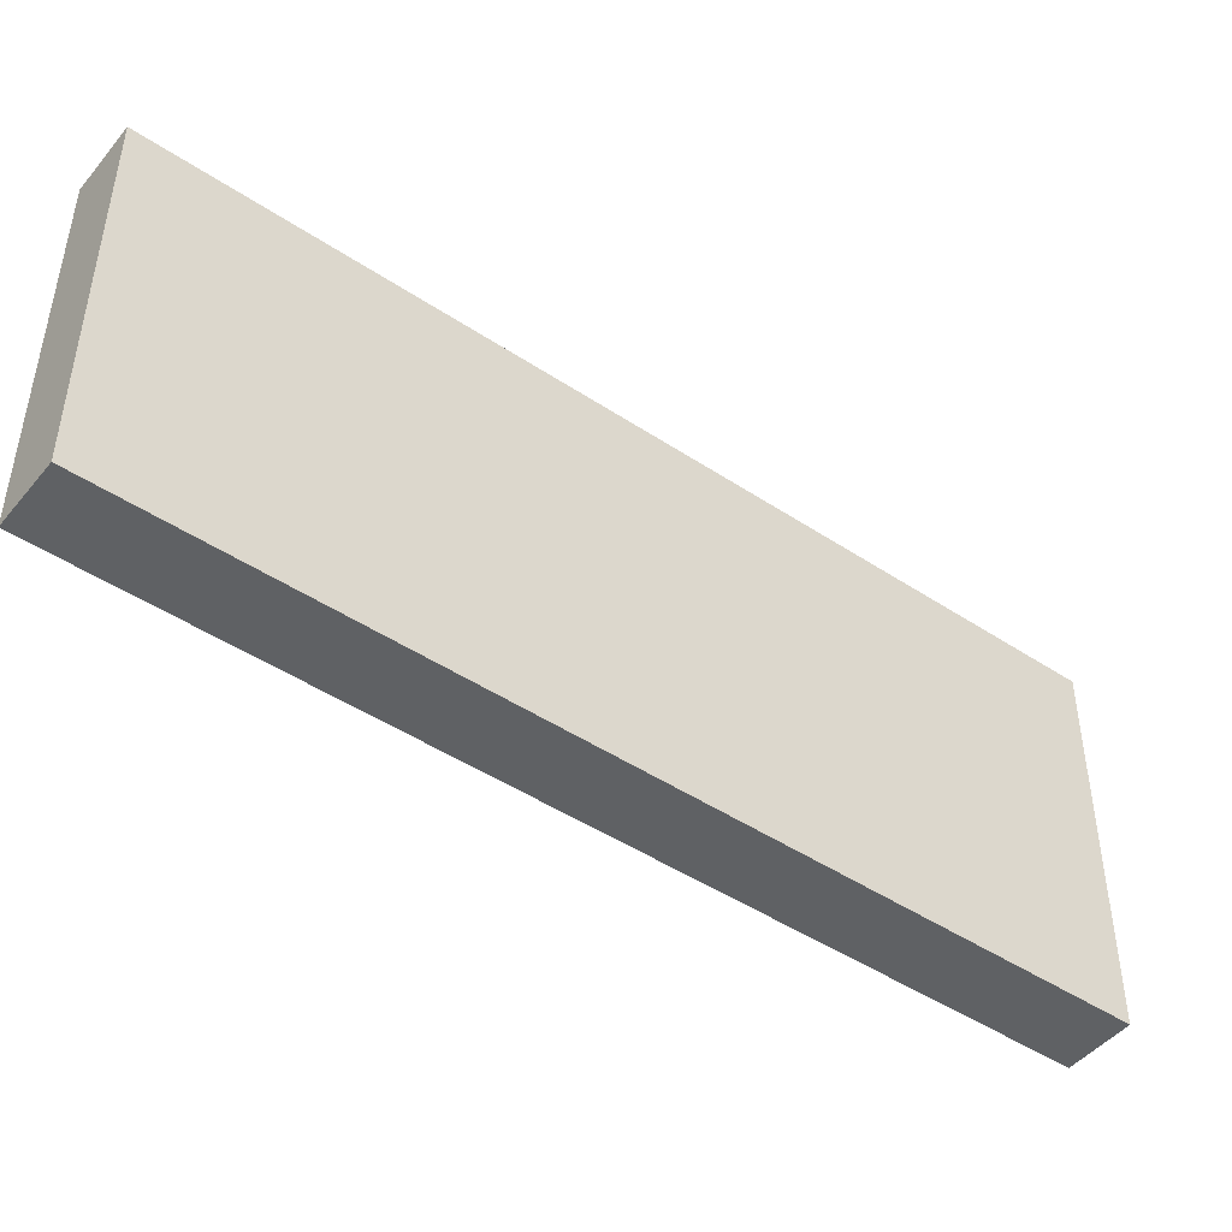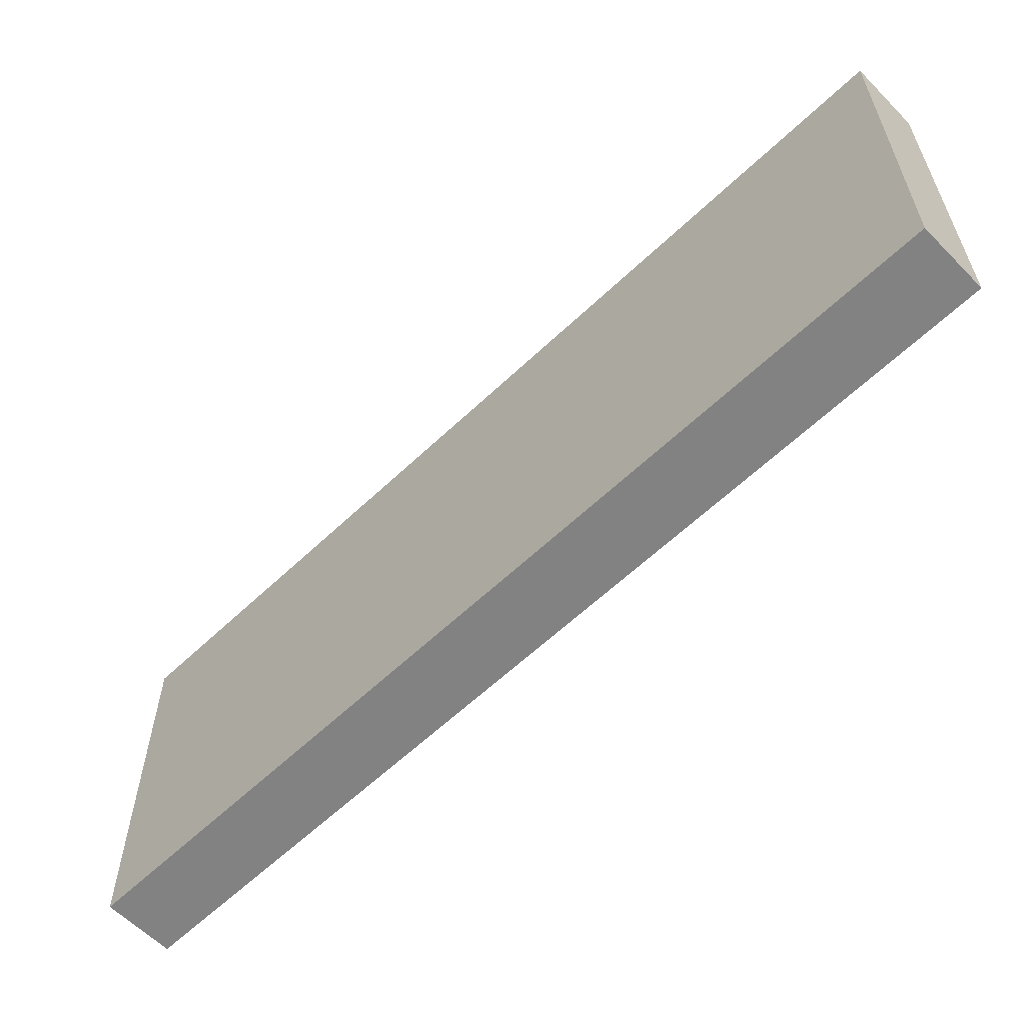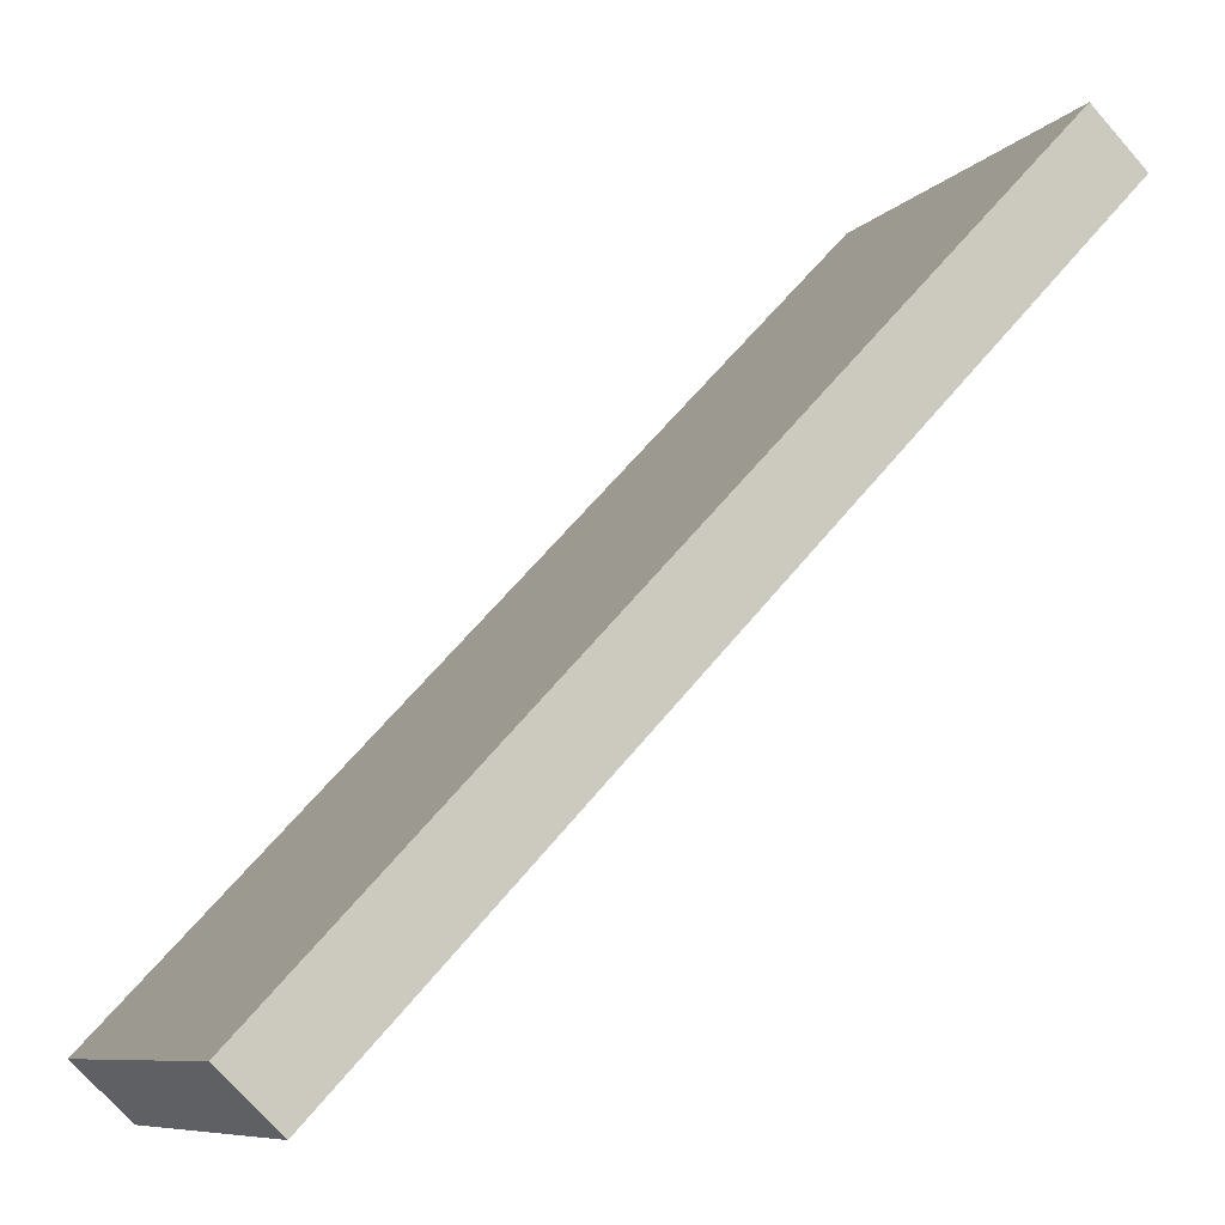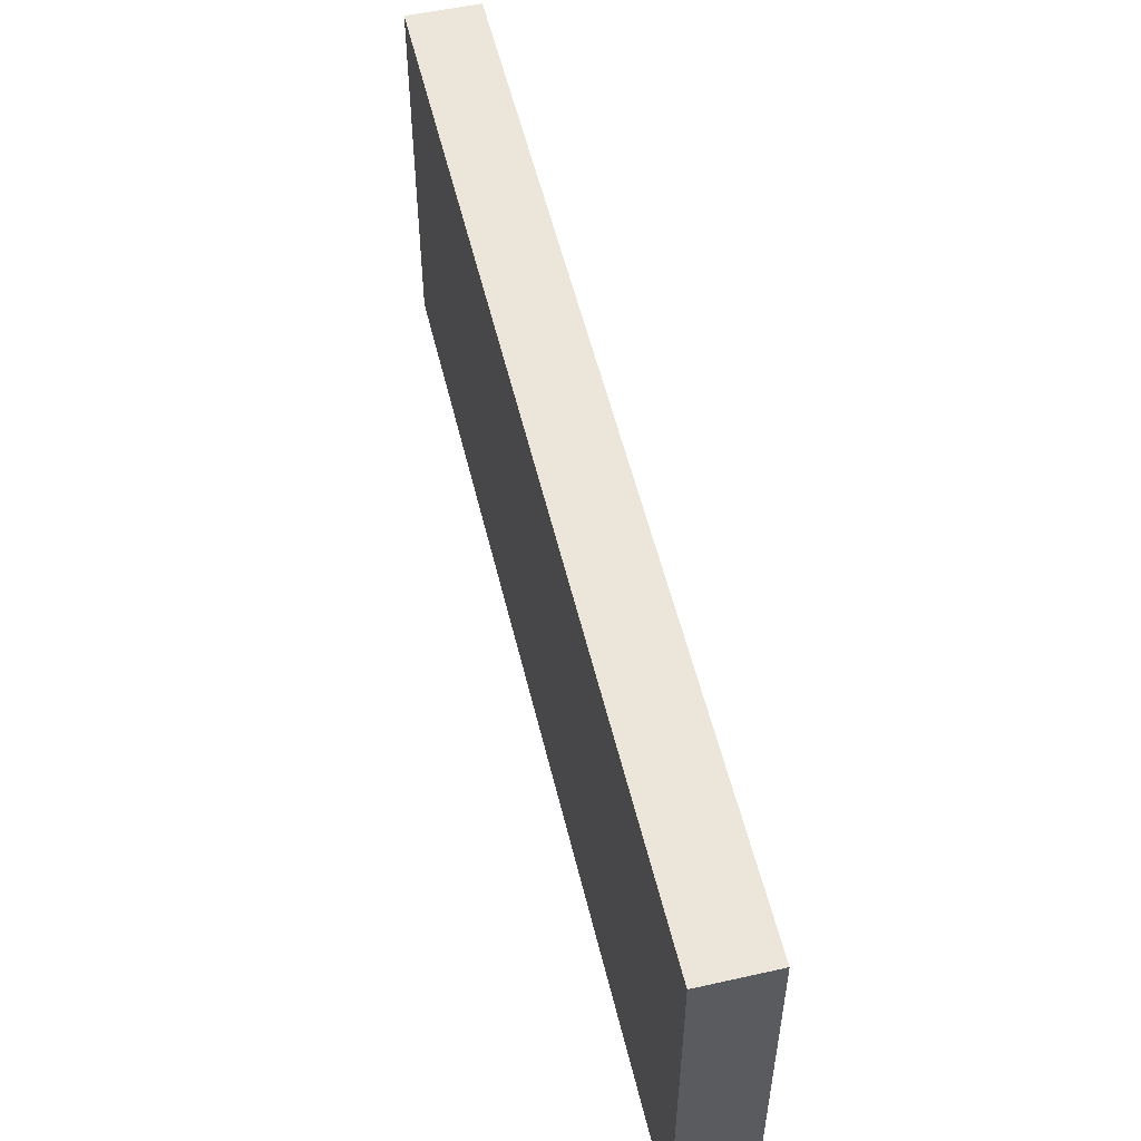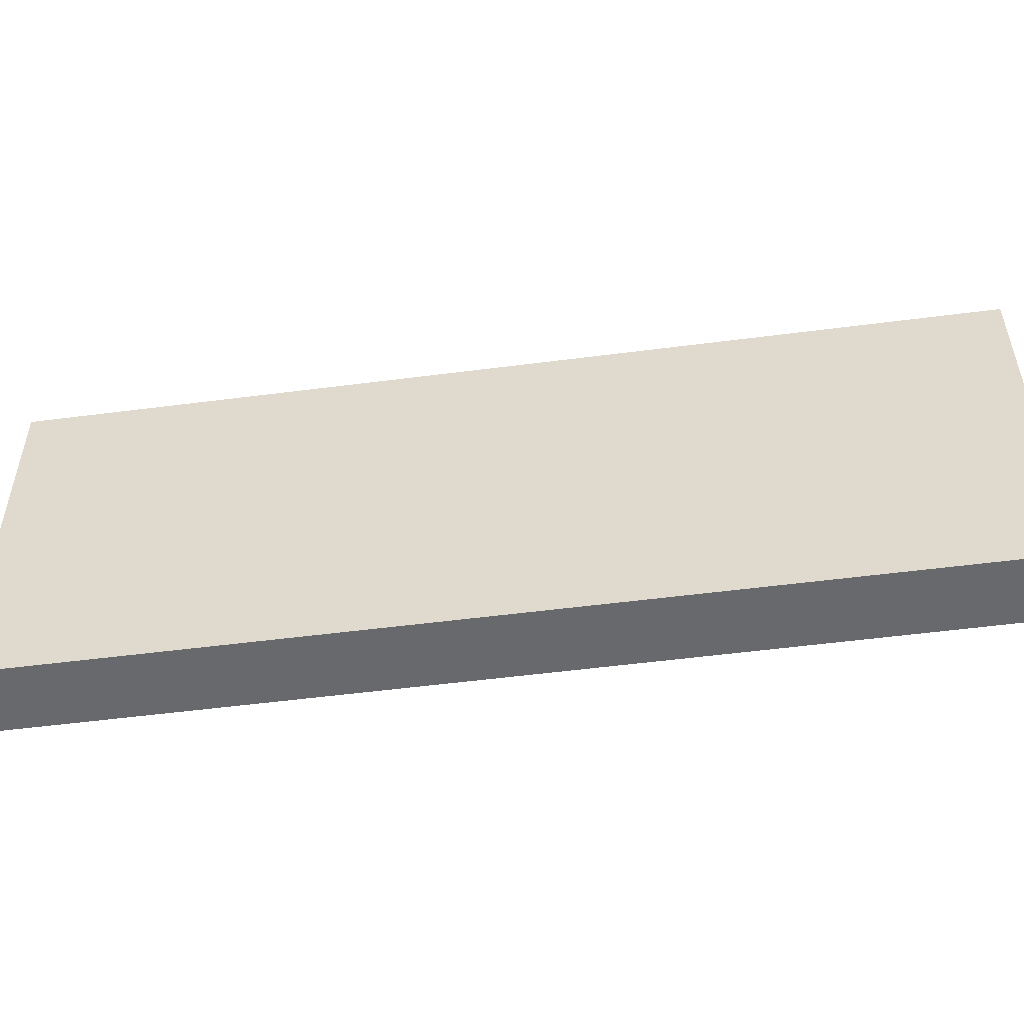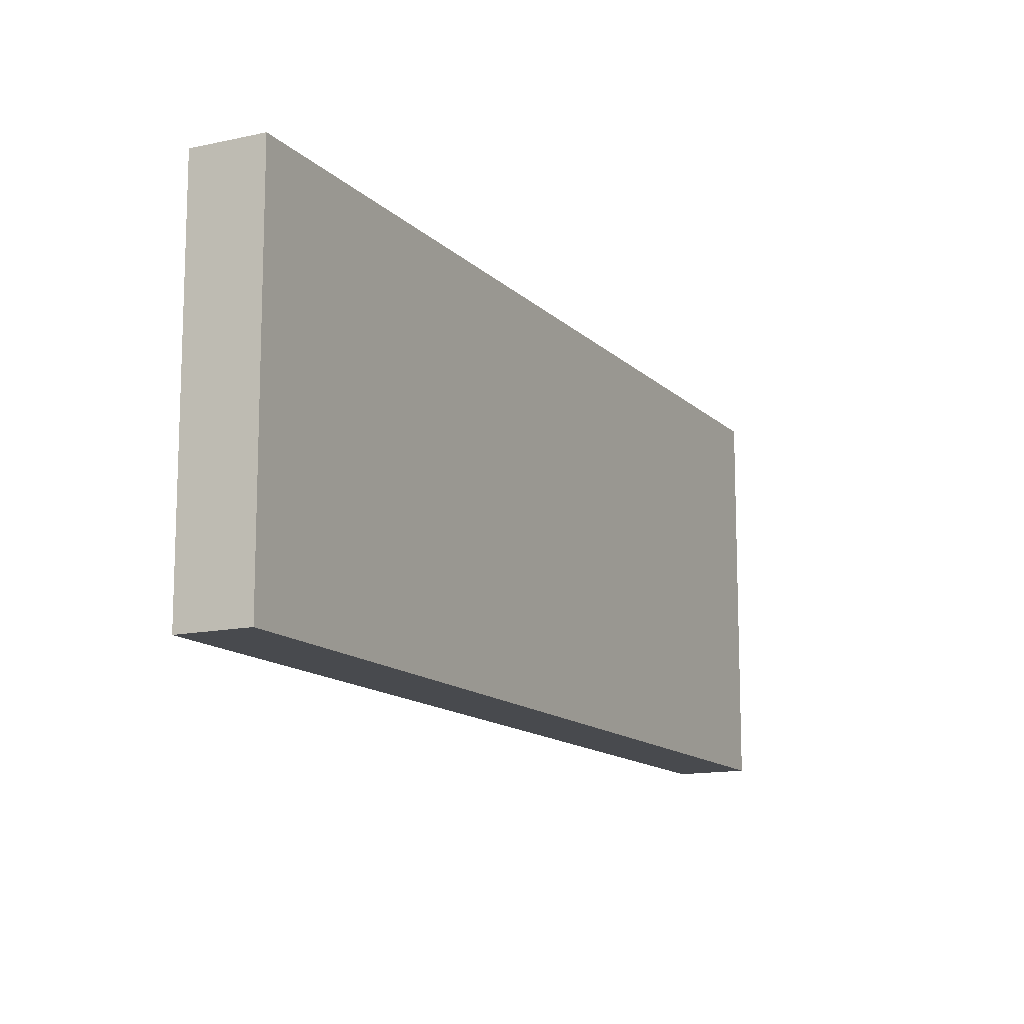
<metadata>
{"format":"obj","ext":"obj","renderer":"f3d","projection":"perspective","resolution":1024,"background":"white","views":[{"elev":-46.2,"azim":-170.3,"up":"+Y"},{"elev":-60.7,"azim":91.0,"up":"+Y"},{"elev":-8.6,"azim":156.4,"up":"+Z"},{"elev":54.6,"azim":123.5,"up":"+Y"},{"elev":-52.7,"azim":-125.1,"up":"+Y"},{"elev":-13.3,"azim":163.8,"up":"+Y"}]}
</metadata>
<code>
v  18.59 10.76 -19.89
v  1.433 10.76 1.364
v  20.05 10.76 -18.52
v  0 10.76 6.589e-16
v  18.59 1.218e-15 -19.89
v  0 0 0
v  1.433 -8.352e-17 1.364
v  20.05 1.134e-15 -18.52
g defaultobject
f 1 2 3
f 2 1 4
f 5 4 1
f 4 5 6
f 6 2 4
f 2 6 7
f 7 3 2
f 3 7 8
f 8 1 3
f 1 8 5
f 5 7 6
f 7 5 8

</code>
